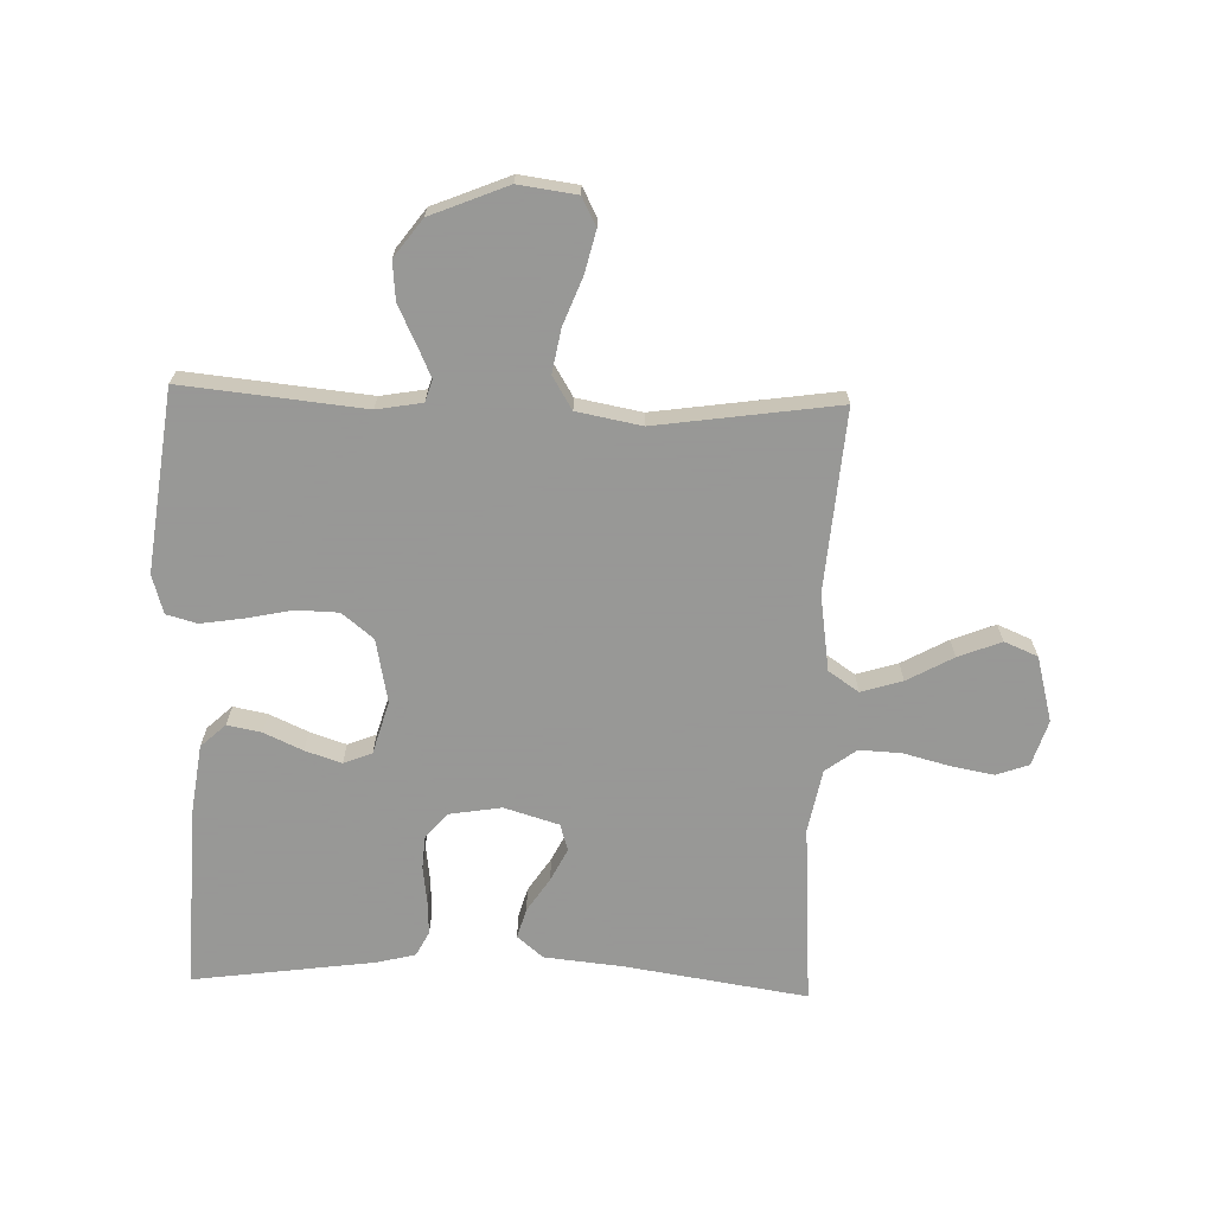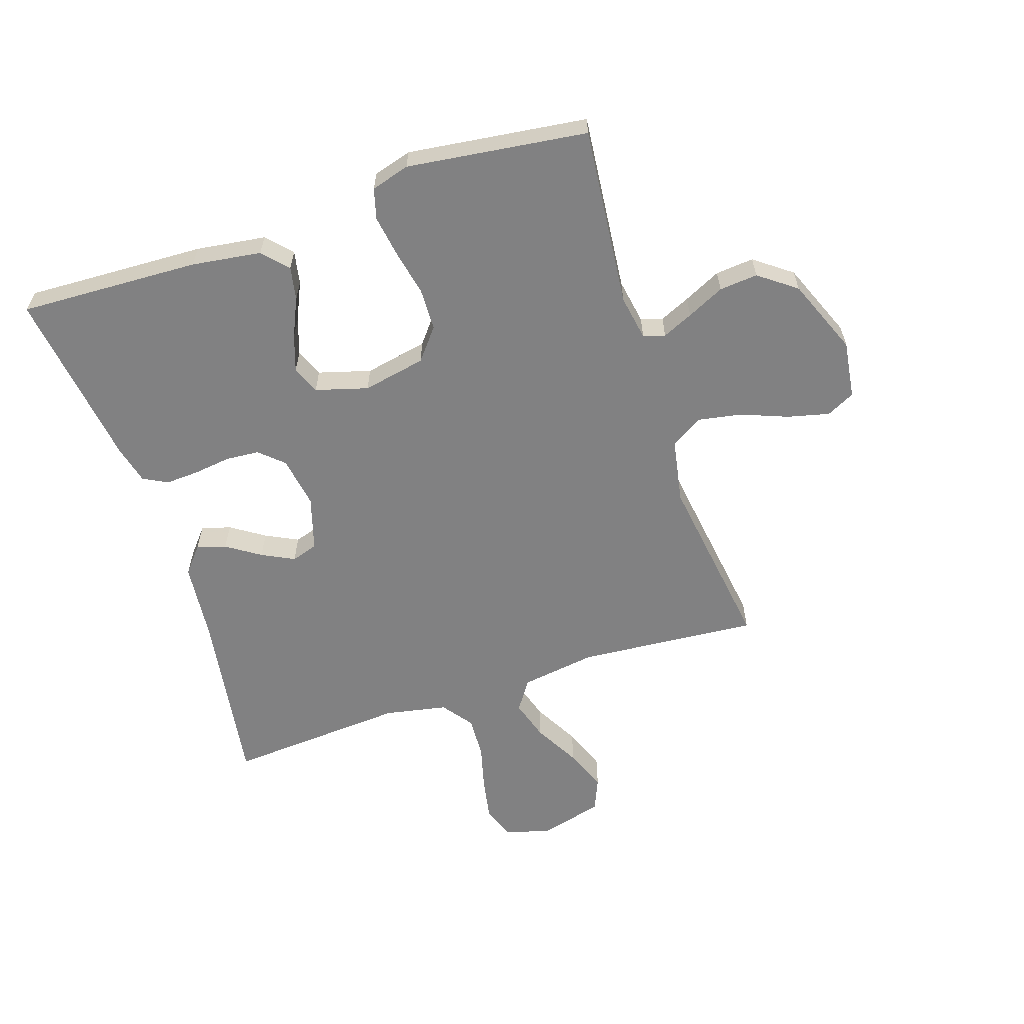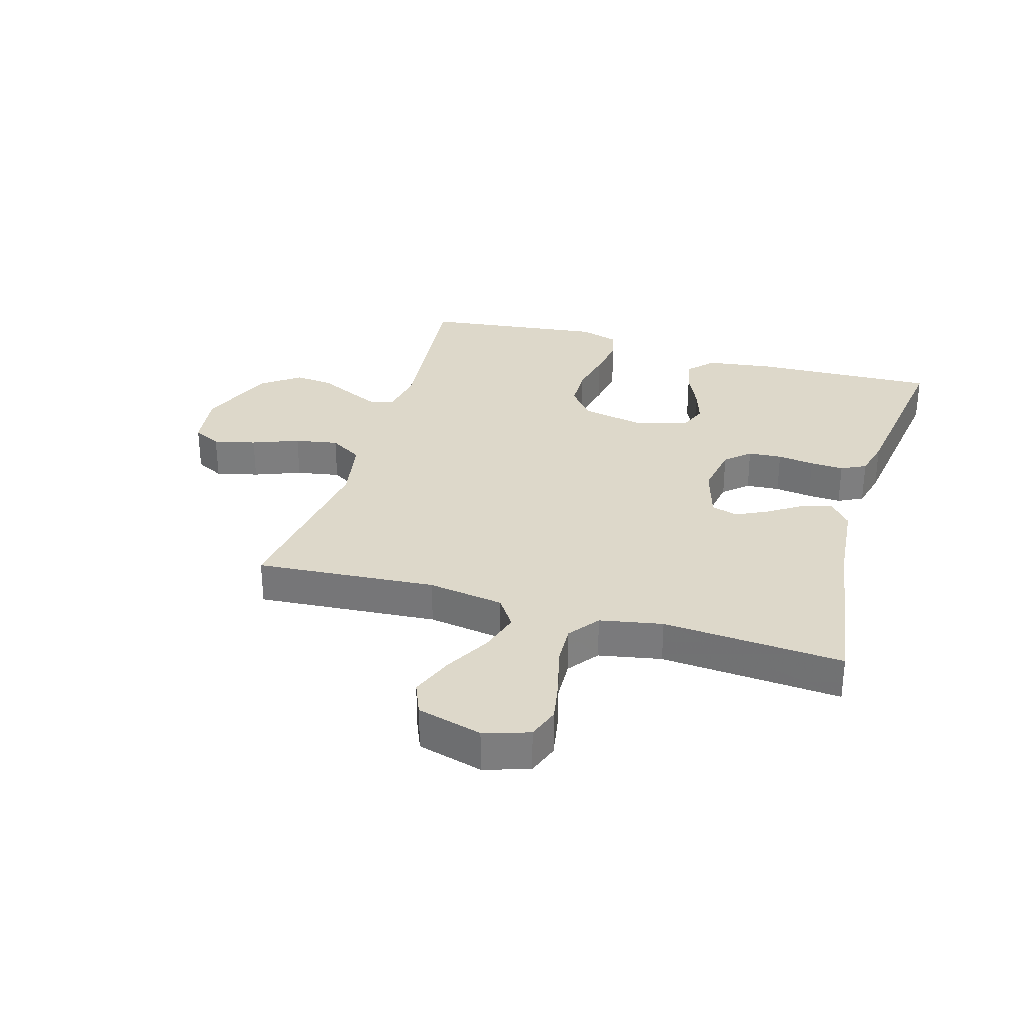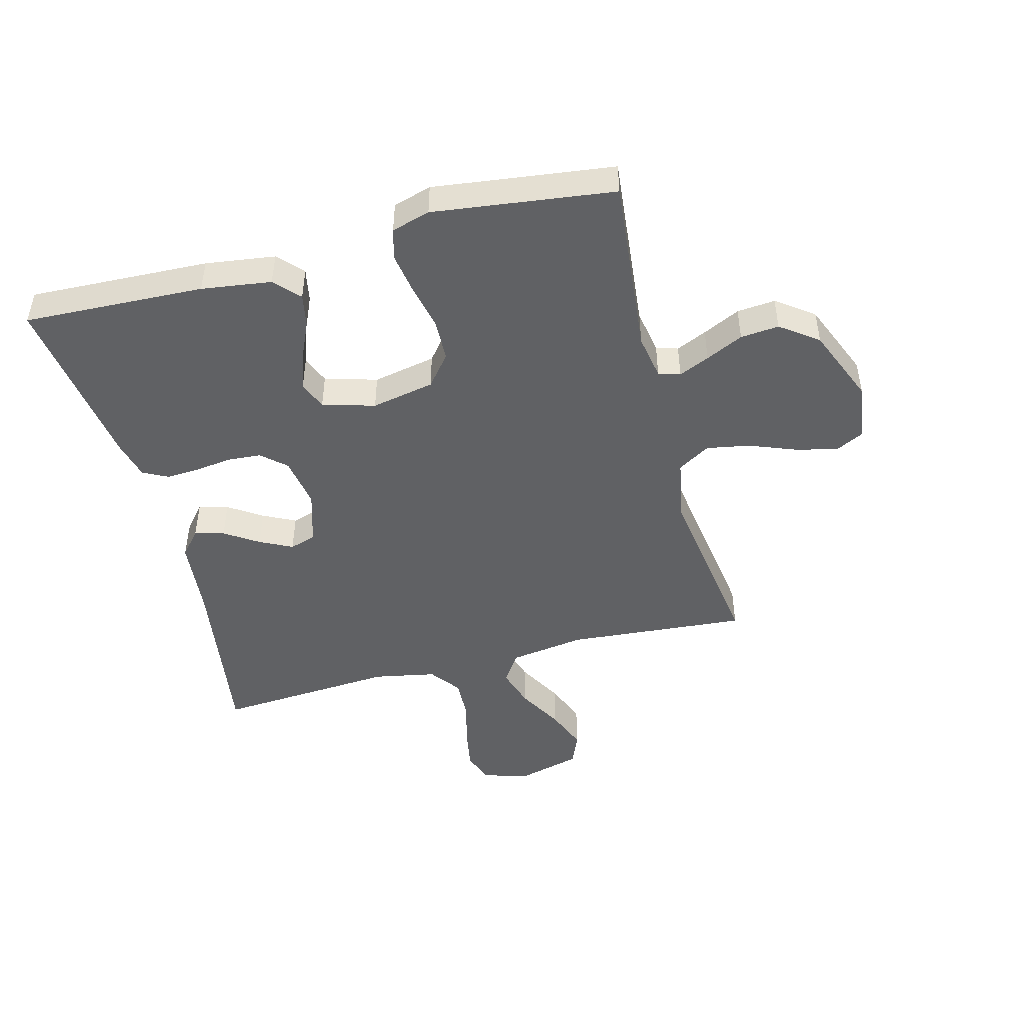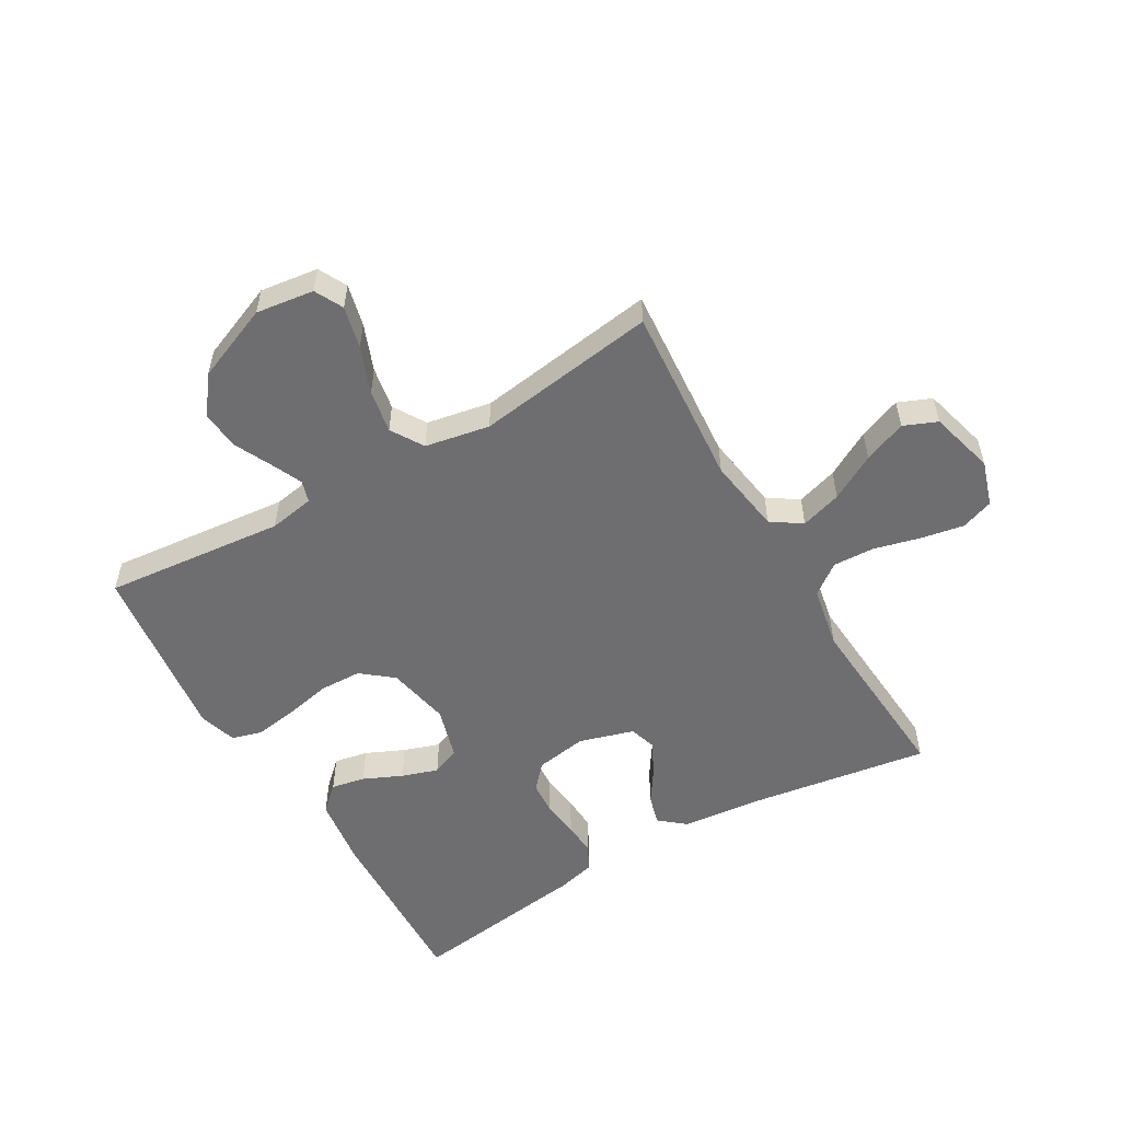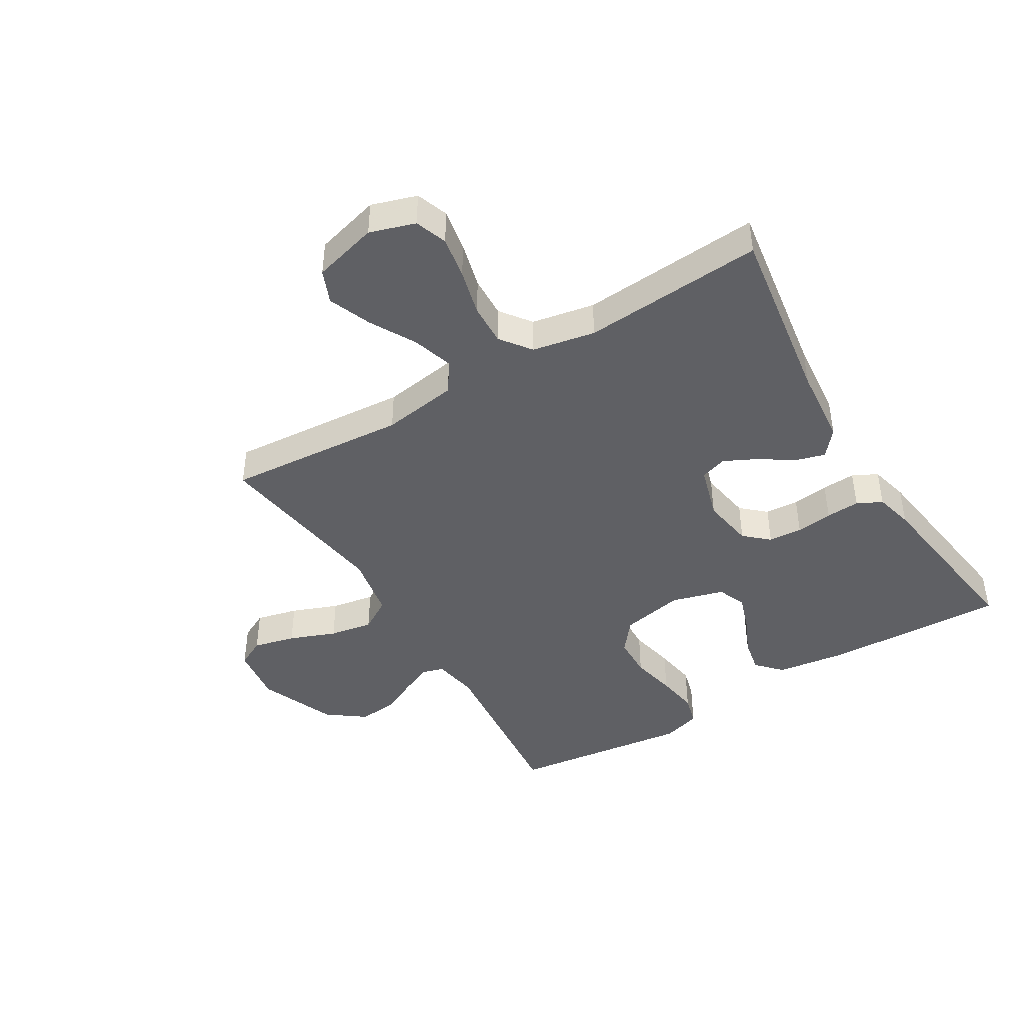
<metadata>
{"format":"obj","ext":"obj","renderer":"f3d","projection":"perspective","resolution":1024,"background":"white","views":[{"elev":-68.4,"azim":178.2,"up":"+Y"},{"elev":-60.5,"azim":108.2,"up":"+Y"},{"elev":31.0,"azim":-73.5,"up":"+Y"},{"elev":-46.9,"azim":104.7,"up":"+Y"},{"elev":-54.4,"azim":-149.7,"up":"+Y"},{"elev":-43.6,"azim":-58.8,"up":"+Y"}]}
</metadata>
<code>
v -0.5 0.07 -0.5
v -0.476 0.07 -0.2
v -0.495 0.07 -0.074
v -0.545 0.07 -0.04
v -0.613 0.07 -0.061
v -0.689 0.07 -0.103
v -0.76 0.07 -0.131
v -0.815 0.07 -0.108
v -0.844 0.07 0
v -0.82 0.07 0.075
v -0.767 0.07 0.094
v -0.696 0.07 0.081
v -0.619 0.07 0.061
v -0.55 0.07 0.058
v -0.499 0.07 0.096
v -0.479 0.07 0.2
v -0.5 0.07 0.5
v -0.2 0.07 0.454
v -0.069 0.07 0.441
v -0.026 0.07 0.405
v -0.04 0.07 0.356
v -0.077 0.07 0.3
v -0.104 0.07 0.246
v -0.09 0.07 0.202
v 0 0.07 0.175
v 0.086 0.07 0.189
v 0.122 0.07 0.229
v 0.126 0.07 0.285
v 0.118 0.07 0.346
v 0.115 0.07 0.402
v 0.136 0.07 0.443
v 0.2 0.07 0.459
v 0.5 0.07 0.5
v 0.488 0.07 0.2
v 0.472 0.07 0.084
v 0.431 0.07 0.046
v 0.375 0.07 0.057
v 0.311 0.07 0.086
v 0.251 0.07 0.106
v 0.204 0.07 0.087
v 0.179 0.07 0
v 0.2 0.07 -0.105
v 0.252 0.07 -0.147
v 0.322 0.07 -0.149
v 0.398 0.07 -0.133
v 0.468 0.07 -0.122
v 0.519 0.07 -0.136
v 0.538 0.07 -0.2
v 0.5 0.07 -0.5
v 0.2 0.07 -0.47
v 0.125 0.07 -0.483
v 0.114 0.07 -0.519
v 0.137 0.07 -0.57
v 0.167 0.07 -0.632
v 0.173 0.07 -0.696
v 0.127 0.07 -0.758
v 0 0.07 -0.81
v -0.096 0.07 -0.797
v -0.12 0.07 -0.75
v -0.103 0.07 -0.68
v -0.073 0.07 -0.603
v -0.06 0.07 -0.531
v -0.093 0.07 -0.477
v -0.2 0.07 -0.457
v -0.5 0 -0.5
v -0.476 0 -0.2
v -0.495 0 -0.074
v -0.545 0 -0.04
v -0.613 0 -0.061
v -0.689 0 -0.103
v -0.76 0 -0.131
v -0.815 0 -0.108
v -0.844 0 0
v -0.82 0 0.075
v -0.767 0 0.094
v -0.696 0 0.081
v -0.619 0 0.061
v -0.55 0 0.058
v -0.499 0 0.096
v -0.479 0 0.2
v -0.5 0 0.5
v -0.2 0 0.454
v -0.069 0 0.441
v -0.026 0 0.405
v -0.04 0 0.356
v -0.077 0 0.3
v -0.104 0 0.246
v -0.09 0 0.202
v 0 0 0.175
v 0.086 0 0.189
v 0.122 0 0.229
v 0.126 0 0.285
v 0.118 0 0.346
v 0.115 0 0.402
v 0.136 0 0.443
v 0.2 0 0.459
v 0.5 0 0.5
v 0.488 0 0.2
v 0.472 0 0.084
v 0.431 0 0.046
v 0.375 0 0.057
v 0.311 0 0.086
v 0.251 0 0.106
v 0.204 0 0.087
v 0.179 0 0
v 0.2 0 -0.105
v 0.252 0 -0.147
v 0.322 0 -0.149
v 0.398 0 -0.133
v 0.468 0 -0.122
v 0.519 0 -0.136
v 0.538 0 -0.2
v 0.5 0 -0.5
v 0.2 0 -0.47
v 0.125 0 -0.483
v 0.114 0 -0.519
v 0.137 0 -0.57
v 0.167 0 -0.632
v 0.173 0 -0.696
v 0.127 0 -0.758
v 0 0 -0.81
v -0.096 0 -0.797
v -0.12 0 -0.75
v -0.103 0 -0.68
v -0.073 0 -0.603
v -0.06 0 -0.531
v -0.093 0 -0.477
v -0.2 0 -0.457
f 59 60 61
f 58 59 61
f 57 58 61
f 56 57 61
f 55 56 61
f 54 55 61
f 53 54 61
f 52 53 61 62
f 51 52 62 63
f 48 49 50
f 47 48 50
f 46 47 50
f 45 46 50
f 44 45 50
f 51 63 64
f 50 51 64
f 44 50 64
f 43 44 64
f 36 37 38
f 35 36 38
f 34 35 38
f 33 34 38
f 32 33 38
f 31 32 38
f 30 31 38
f 29 30 38
f 28 29 38
f 27 28 38 39
f 26 27 39 40
f 20 21 22
f 19 20 22
f 18 19 22
f 18 22 23
f 17 18 23
f 16 17 23
f 15 16 23 24
f 11 12 13
f 10 11 13
f 9 10 13
f 8 9 13
f 7 8 13
f 6 7 13
f 5 6 13
f 4 5 13 14
f 15 24 25
f 14 15 25
f 4 14 25
f 3 4 25
f 64 1 2
f 43 64 2
f 42 43 2
f 3 25 26
f 2 3 26
f 42 2 26
f 41 42 26
f 26 40 41
f 125 124 123
f 125 123 122
f 125 122 121
f 125 121 120
f 125 120 119
f 125 119 118
f 125 118 117
f 126 125 117 116
f 127 126 116 115
f 114 113 112
f 114 112 111
f 114 111 110
f 114 110 109
f 114 109 108
f 128 127 115
f 128 115 114
f 128 114 108
f 128 108 107
f 102 101 100
f 102 100 99
f 102 99 98
f 102 98 97
f 102 97 96
f 102 96 95
f 102 95 94
f 102 94 93
f 102 93 92
f 103 102 92 91
f 104 103 91 90
f 86 85 84
f 86 84 83
f 86 83 82
f 87 86 82
f 87 82 81
f 87 81 80
f 88 87 80 79
f 77 76 75
f 77 75 74
f 77 74 73
f 77 73 72
f 77 72 71
f 77 71 70
f 77 70 69
f 78 77 69 68
f 89 88 79
f 89 79 78
f 89 78 68
f 89 68 67
f 66 65 128
f 66 128 107
f 66 107 106
f 90 89 67
f 90 67 66
f 90 66 106
f 90 106 105
f 105 104 90
f 1 65 66 2
f 2 66 67 3
f 3 67 68 4
f 4 68 69 5
f 5 69 70 6
f 6 70 71 7
f 7 71 72 8
f 8 72 73 9
f 9 73 74 10
f 10 74 75 11
f 11 75 76 12
f 12 76 77 13
f 13 77 78 14
f 14 78 79 15
f 15 79 80 16
f 16 80 81 17
f 17 81 82 18
f 18 82 83 19
f 19 83 84 20
f 20 84 85 21
f 21 85 86 22
f 22 86 87 23
f 23 87 88 24
f 24 88 89 25
f 25 89 90 26
f 26 90 91 27
f 27 91 92 28
f 28 92 93 29
f 29 93 94 30
f 30 94 95 31
f 31 95 96 32
f 32 96 97 33
f 33 97 98 34
f 34 98 99 35
f 35 99 100 36
f 36 100 101 37
f 37 101 102 38
f 38 102 103 39
f 39 103 104 40
f 40 104 105 41
f 41 105 106 42
f 42 106 107 43
f 43 107 108 44
f 44 108 109 45
f 45 109 110 46
f 46 110 111 47
f 47 111 112 48
f 48 112 113 49
f 49 113 114 50
f 50 114 115 51
f 51 115 116 52
f 52 116 117 53
f 53 117 118 54
f 54 118 119 55
f 55 119 120 56
f 56 120 121 57
f 57 121 122 58
f 58 122 123 59
f 59 123 124 60
f 60 124 125 61
f 61 125 126 62
f 62 126 127 63
f 63 127 128 64
f 64 128 65 1

</code>
